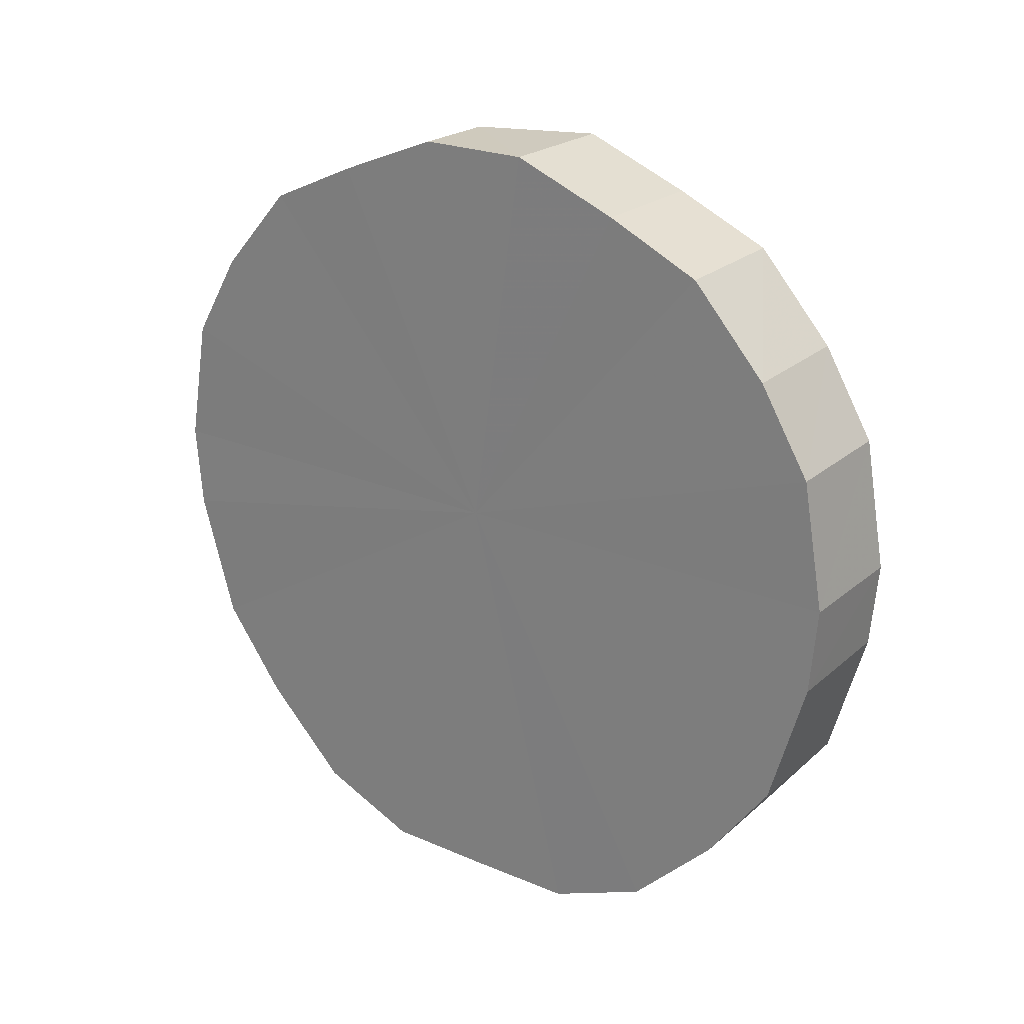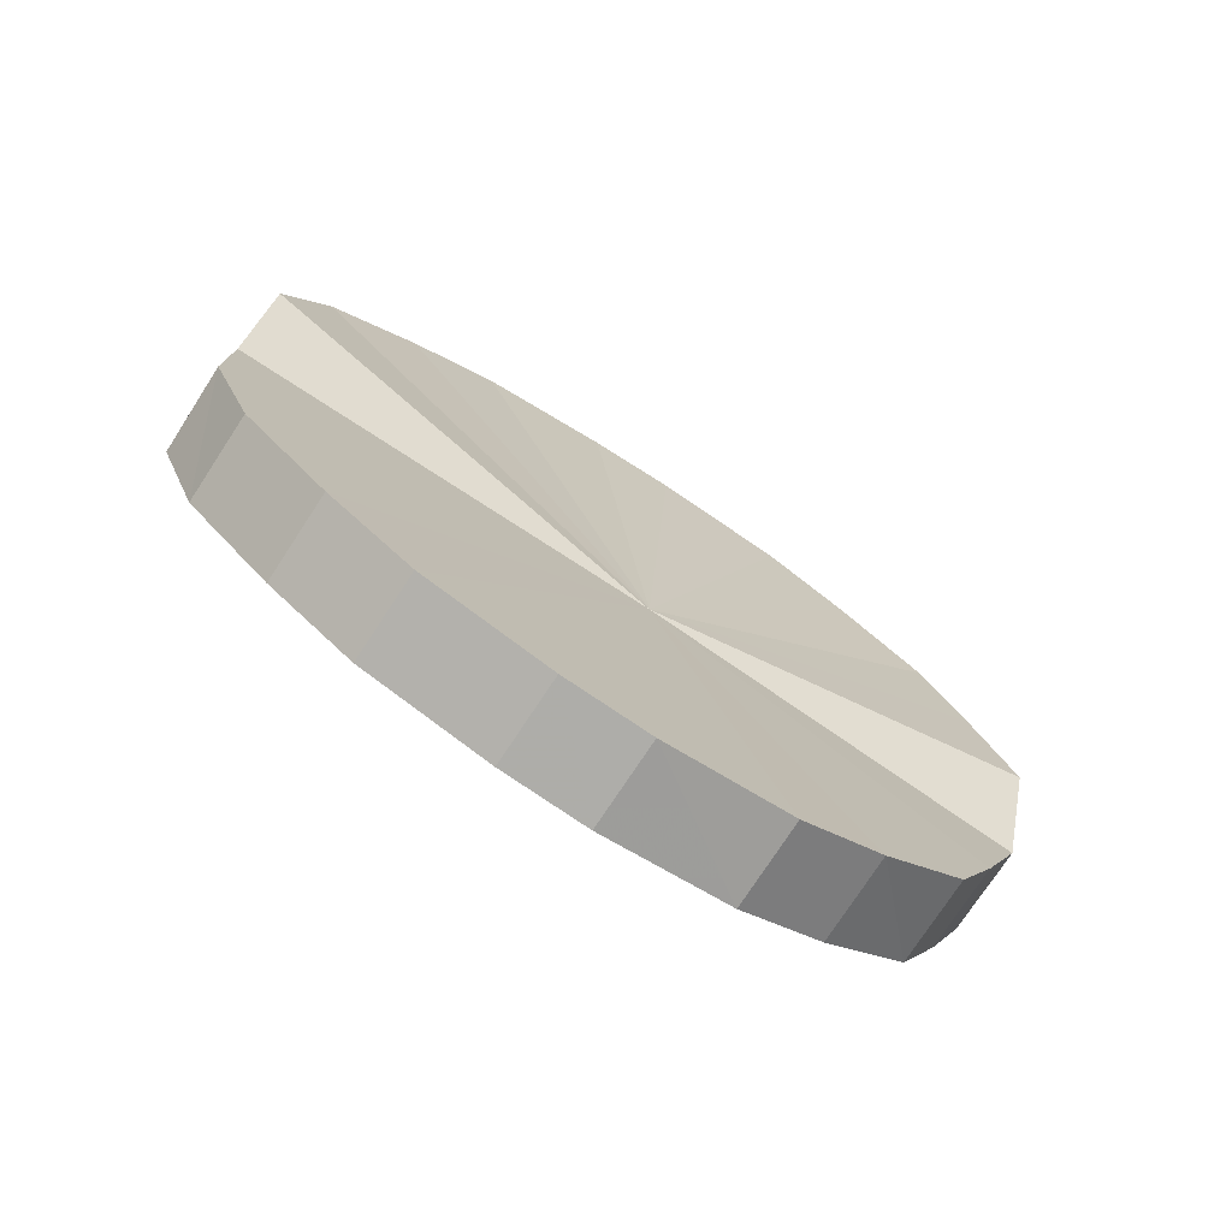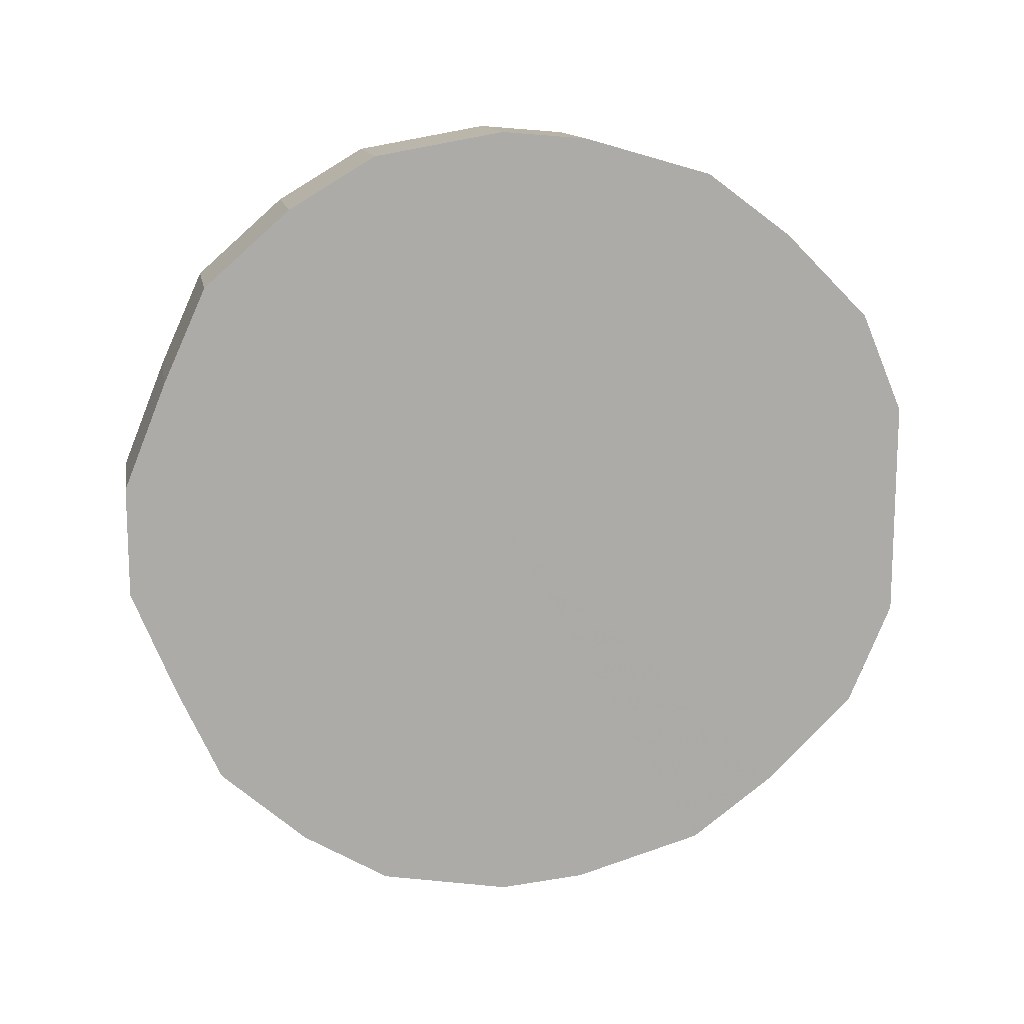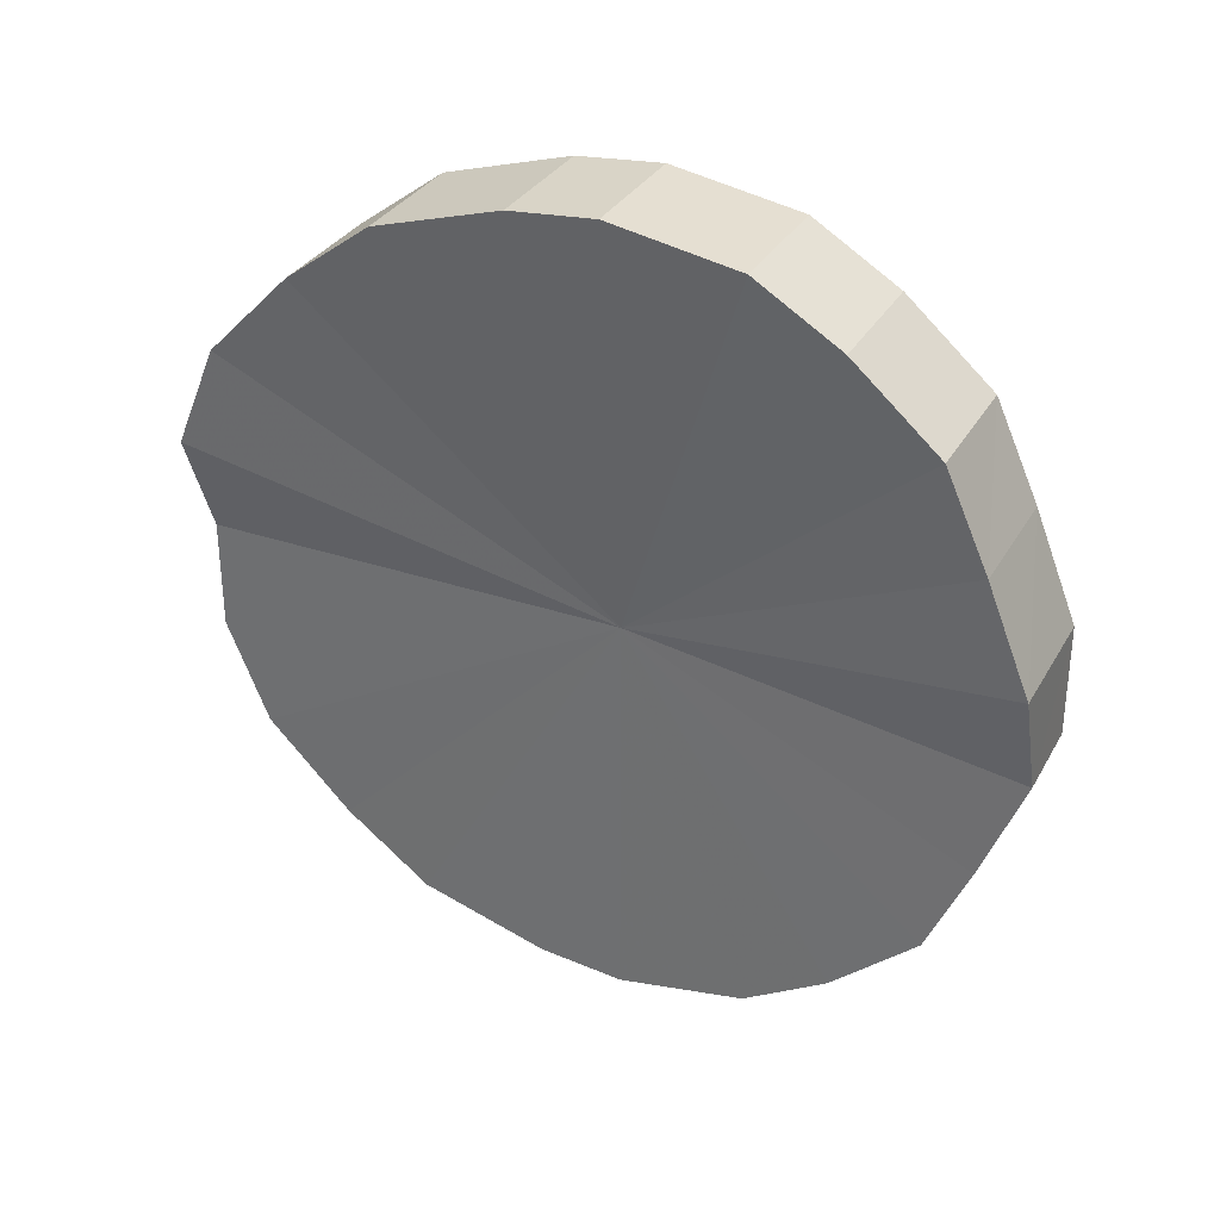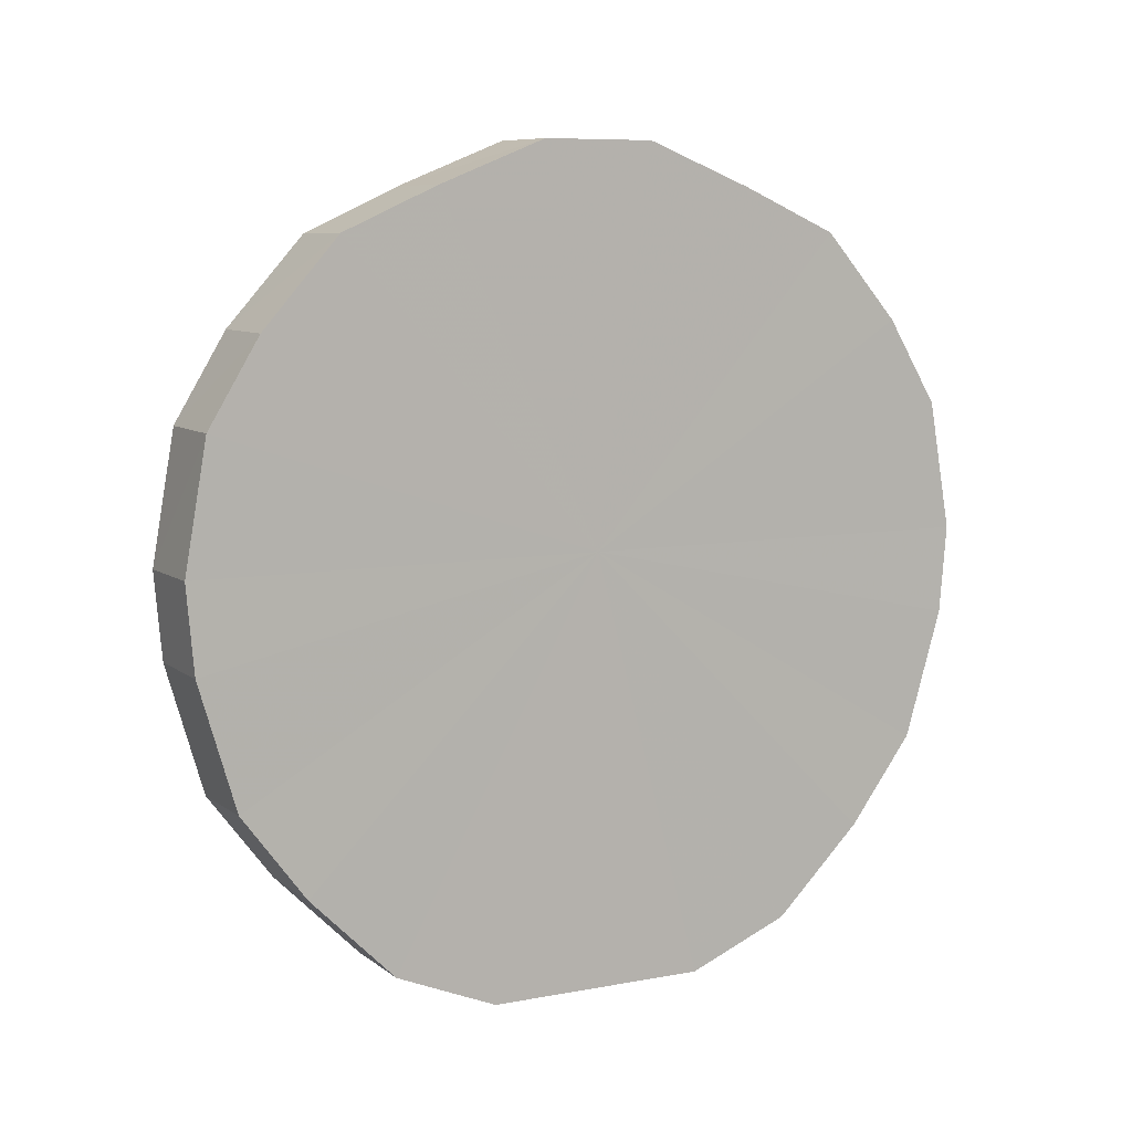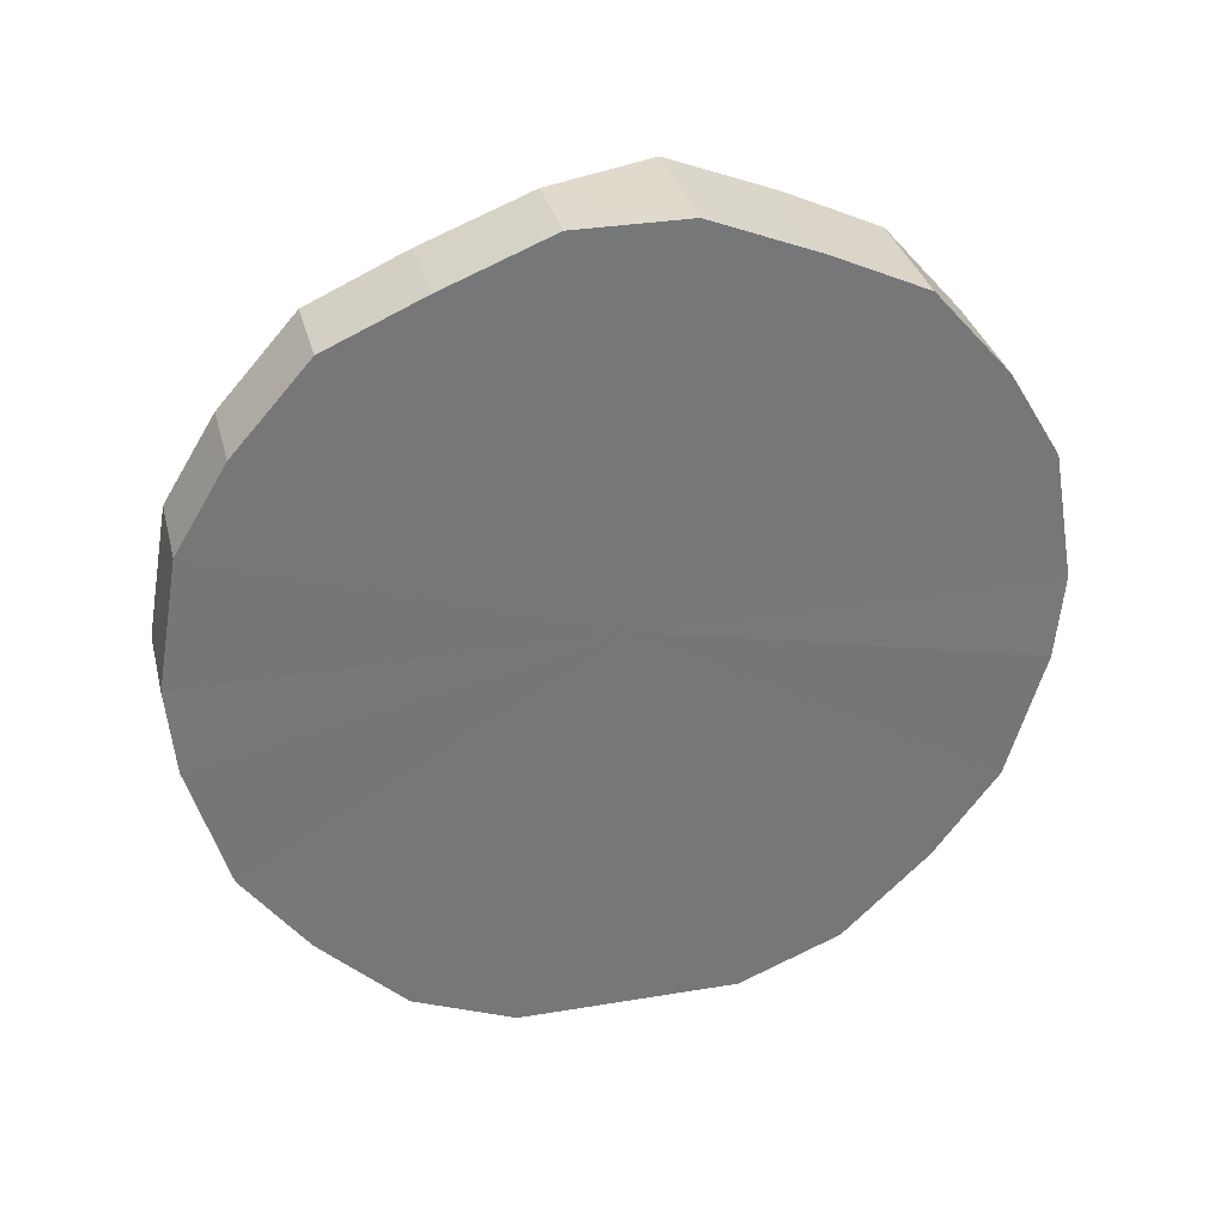
<metadata>
{"format":"obj","ext":"obj","renderer":"f3d","projection":"perspective","resolution":1024,"background":"white","views":[{"elev":23.2,"azim":-53.8,"up":"+Y"},{"elev":-76.4,"azim":57.0,"up":"+Z"},{"elev":14.0,"azim":-99.9,"up":"+Z"},{"elev":31.7,"azim":115.6,"up":"+Z"},{"elev":8.3,"azim":-117.3,"up":"+Y"},{"elev":33.2,"azim":-102.9,"up":"+Y"}]}
</metadata>
<code>
o 23427
v 2220 1866 8.242
v 2220 1866 8.267
v 2220 1866 8.242
v 2220 1866 8.291
v 2220 1866 8.268
v 2220 1866 8.216
v 2220 1866 8.216
v 2220 1866 8.311
v 2220 1866 8.291
v 2220 1866 8.192
v 2220 1866 8.193
v 2220 1866 8.326
v 2220 1866 8.311
v 2220 1866 8.172
v 2220 1866 8.173
v 2220 1866 8.335
v 2220 1866 8.326
v 2220 1866 8.157
v 2220 1866 8.158
v 2220 1866 8.336
v 2220 1866 8.335
v 2220 1866 8.149
v 2220 1866 8.149
v 2220 1866 8.331
v 2220 1866 8.337
v 2220 1866 8.147
v 2220 1866 8.147
v 2220 1866 8.319
v 2220 1866 8.332
v 2220 1866 8.152
v 2220 1866 8.153
v 2220 1866 8.302
v 2220 1866 8.32
v 2220 1866 8.164
v 2220 1866 8.164
v 2220 1866 8.279
v 2220 1866 8.302
v 2220 1866 8.182
v 2220 1866 8.182
v 2220 1866 8.255
v 2220 1866 8.28
v 2220 1866 8.204
v 2220 1866 8.204
v 2220 1866 8.229
v 2220 1866 8.255
v 2220 1866 8.229
v 2220 1866 8.242
v 2220 1866 8.267
v 2220 1866 8.268
v 2220 1866 8.291
v 2220 1866 8.291
v 2220 1866 8.216
v 2220 1866 8.242
v 2220 1866 8.193
v 2220 1866 8.216
v 2220 1866 8.311
v 2220 1866 8.311
v 2220 1866 8.173
v 2220 1866 8.192
v 2220 1866 8.158
v 2220 1866 8.172
v 2220 1866 8.326
v 2220 1866 8.326
v 2220 1866 8.149
v 2220 1866 8.157
v 2220 1866 8.147
v 2220 1866 8.149
v 2220 1866 8.335
v 2220 1866 8.335
v 2220 1866 8.153
v 2220 1866 8.147
v 2220 1866 8.164
v 2220 1866 8.152
v 2220 1866 8.336
v 2220 1866 8.337
v 2220 1866 8.182
v 2220 1866 8.164
v 2220 1866 8.204
v 2220 1866 8.182
v 2220 1866 8.331
v 2220 1866 8.332
v 2220 1866 8.229
v 2220 1866 8.204
v 2220 1866 8.255
v 2220 1866 8.229
v 2220 1866 8.319
v 2220 1866 8.32
v 2220 1866 8.28
v 2220 1866 8.255
v 2220 1866 8.302
v 2220 1866 8.279
v 2220 1866 8.302
v 2220 1866 8.242
v 2220 1866 8.267
v 2220 1866 8.242
v 2220 1866 8.291
v 2220 1866 8.216
v 2220 1866 8.311
v 2220 1866 8.192
v 2220 1866 8.326
v 2220 1866 8.172
v 2220 1866 8.335
v 2220 1866 8.157
v 2220 1866 8.336
v 2220 1866 8.149
v 2220 1866 8.331
v 2220 1866 8.147
v 2220 1866 8.319
v 2220 1866 8.152
v 2220 1866 8.302
v 2220 1866 8.164
v 2220 1866 8.279
v 2220 1866 8.182
v 2220 1866 8.255
v 2220 1866 8.204
v 2220 1866 8.229
v 2220 1866 8.242
v 2220 1866 8.242
v 2220 1866 8.268
v 2220 1866 8.216
v 2220 1866 8.291
v 2220 1866 8.193
v 2220 1866 8.311
v 2220 1866 8.173
v 2220 1866 8.326
v 2220 1866 8.158
v 2220 1866 8.335
v 2220 1866 8.149
v 2220 1866 8.337
v 2220 1866 8.147
v 2220 1866 8.332
v 2220 1866 8.153
v 2220 1866 8.32
v 2220 1866 8.164
v 2220 1866 8.302
v 2220 1866 8.182
v 2220 1866 8.28
v 2220 1866 8.204
v 2220 1866 8.255
v 2220 1866 8.229
f 1 2 3
f 2 4 5
f 6 1 7
f 4 8 9
f 10 6 11
f 8 12 13
f 14 10 15
f 12 16 17
f 18 14 19
f 16 20 21
f 22 18 23
f 20 24 25
f 26 22 27
f 24 28 29
f 30 26 31
f 28 32 33
f 34 30 35
f 32 36 37
f 38 34 39
f 36 40 41
f 42 38 43
f 40 44 45
f 44 42 46
f 47 48 49
f 49 50 51
f 52 53 47
f 54 55 52
f 51 56 57
f 58 59 54
f 60 61 58
f 57 62 63
f 64 65 60
f 66 67 64
f 63 68 69
f 70 71 66
f 72 73 70
f 69 74 75
f 76 77 72
f 78 79 76
f 75 80 81
f 82 83 78
f 84 85 82
f 81 86 87
f 88 89 84
f 90 91 88
f 87 92 90
f 93 94 95
f 93 96 94
f 93 95 97
f 93 98 96
f 93 97 99
f 93 100 98
f 93 99 101
f 93 102 100
f 93 101 103
f 93 104 102
f 93 103 105
f 93 106 104
f 93 105 107
f 93 108 106
f 93 107 109
f 93 110 108
f 93 109 111
f 93 112 110
f 93 111 113
f 93 114 112
f 93 113 115
f 93 116 114
f 93 115 116
f 117 118 119
f 117 120 118
f 117 119 121
f 117 122 120
f 117 121 123
f 117 124 122
f 117 123 125
f 117 126 124
f 117 125 127
f 117 128 126
f 117 127 129
f 117 130 128
f 117 129 131
f 117 132 130
f 117 131 133
f 117 134 132
f 117 133 135
f 117 136 134
f 117 135 137
f 117 138 136
f 117 137 139
f 117 140 138
f 117 139 140

</code>
